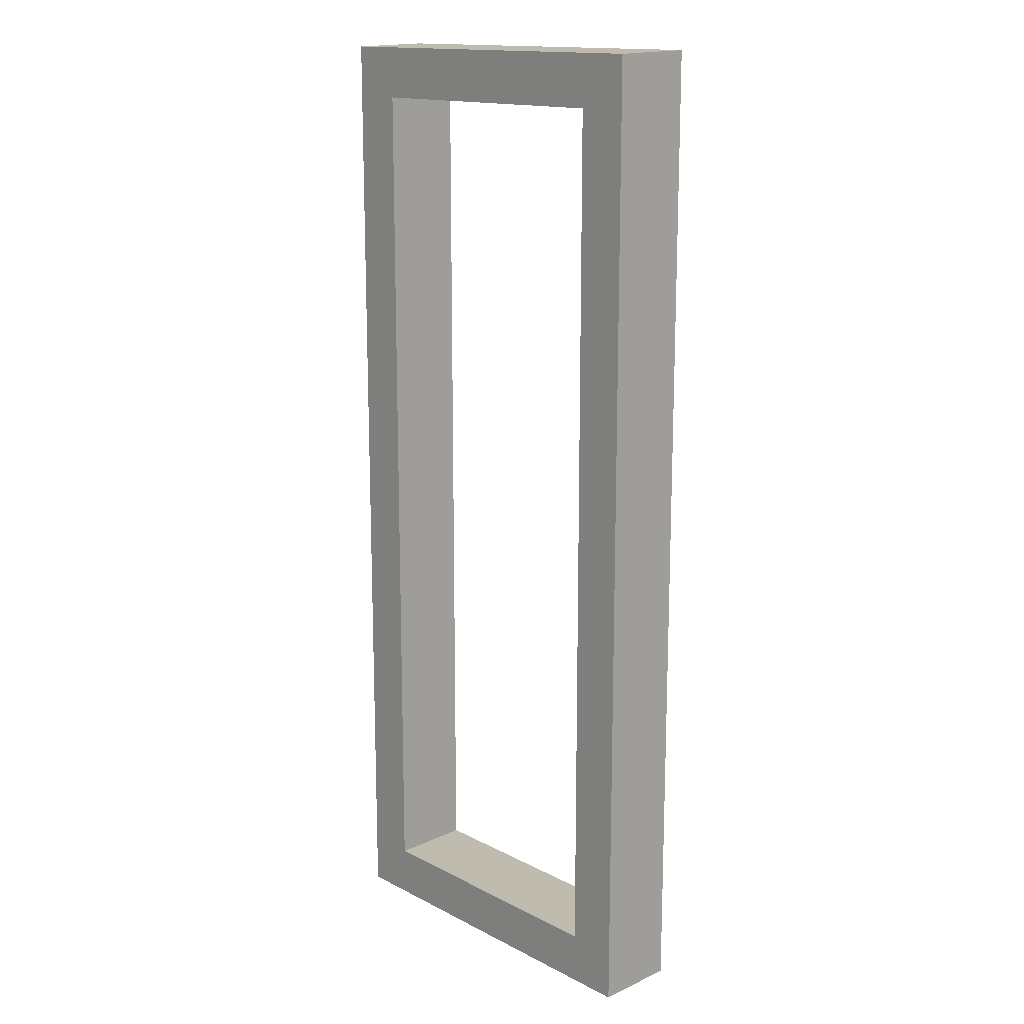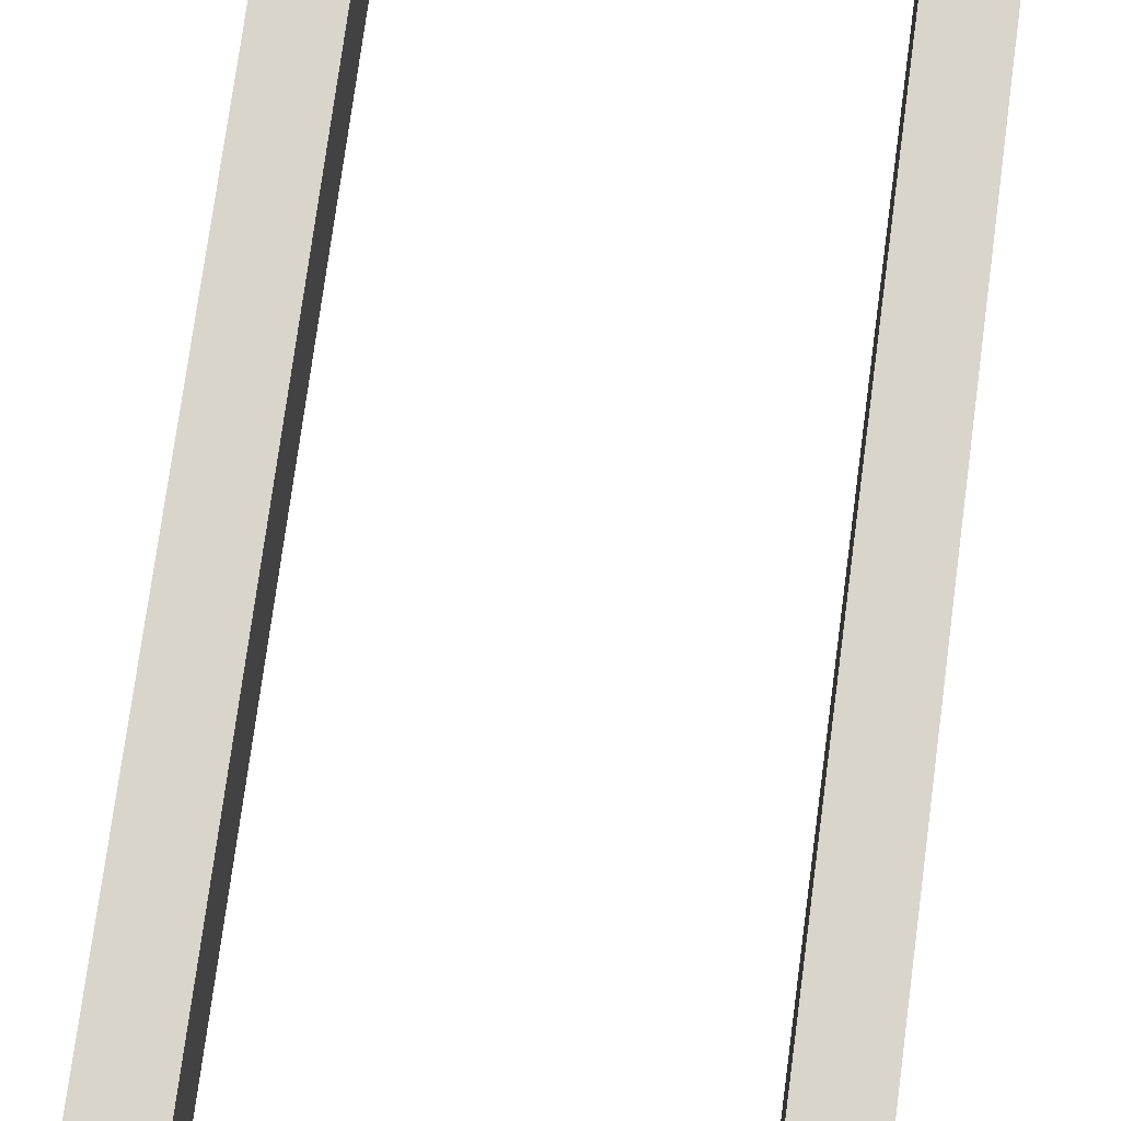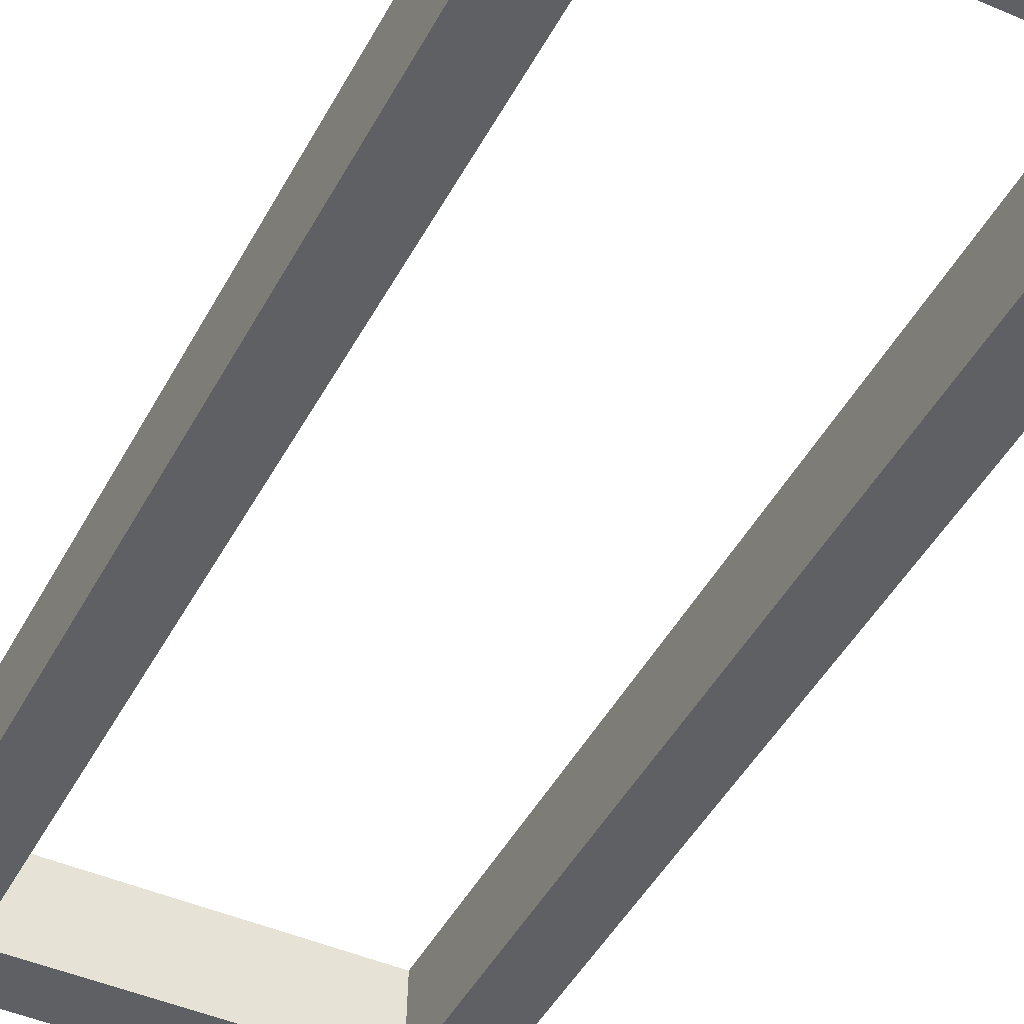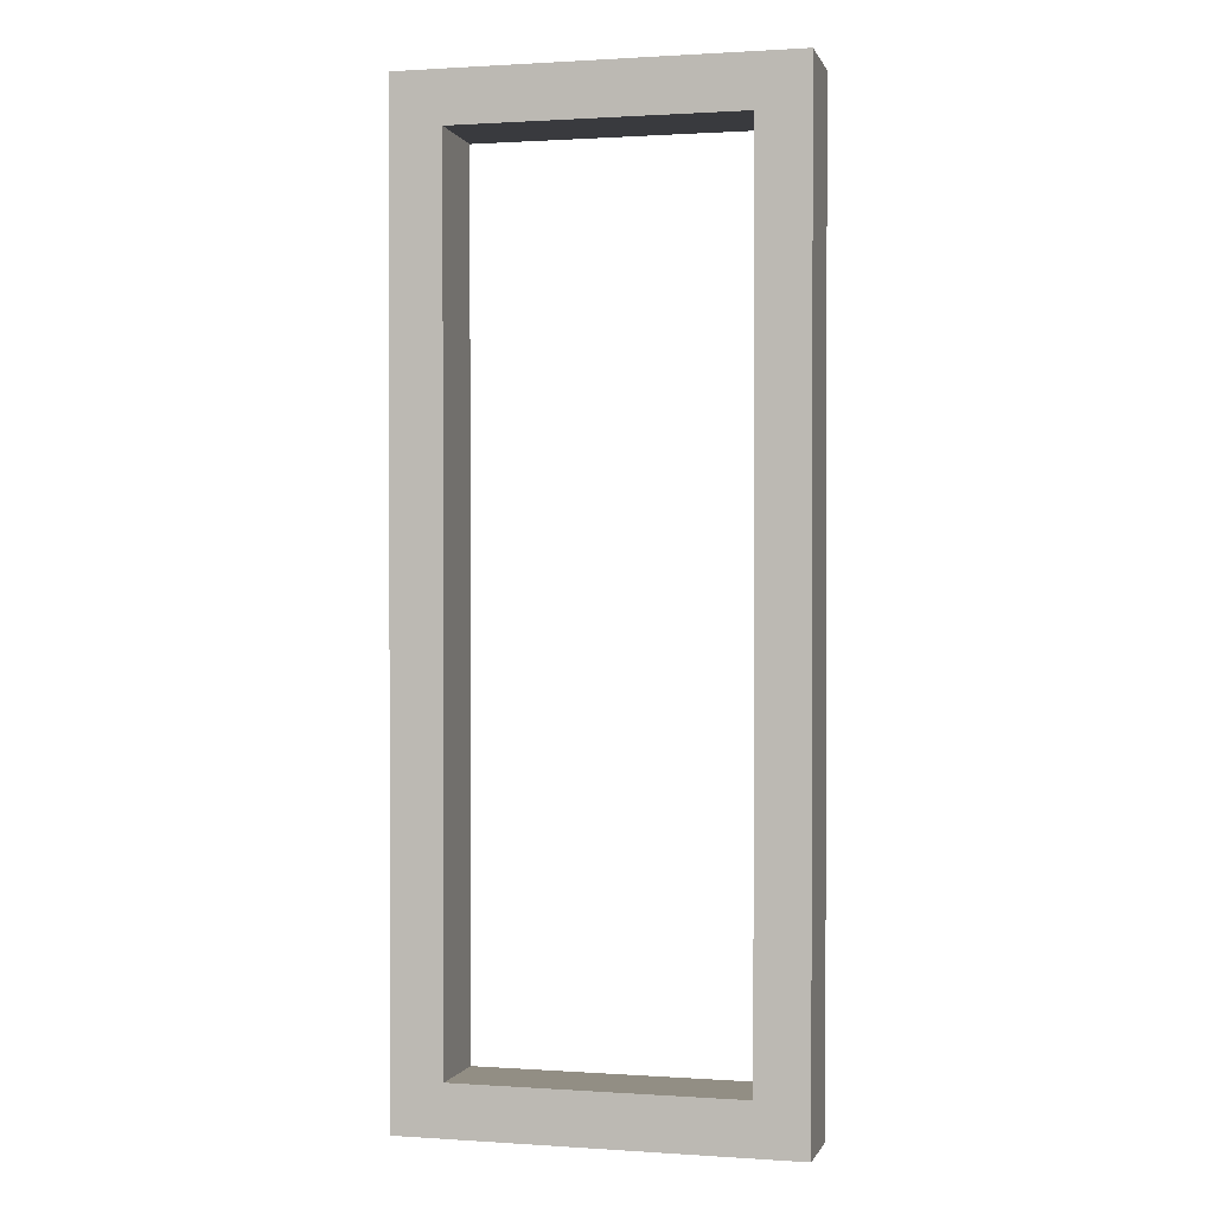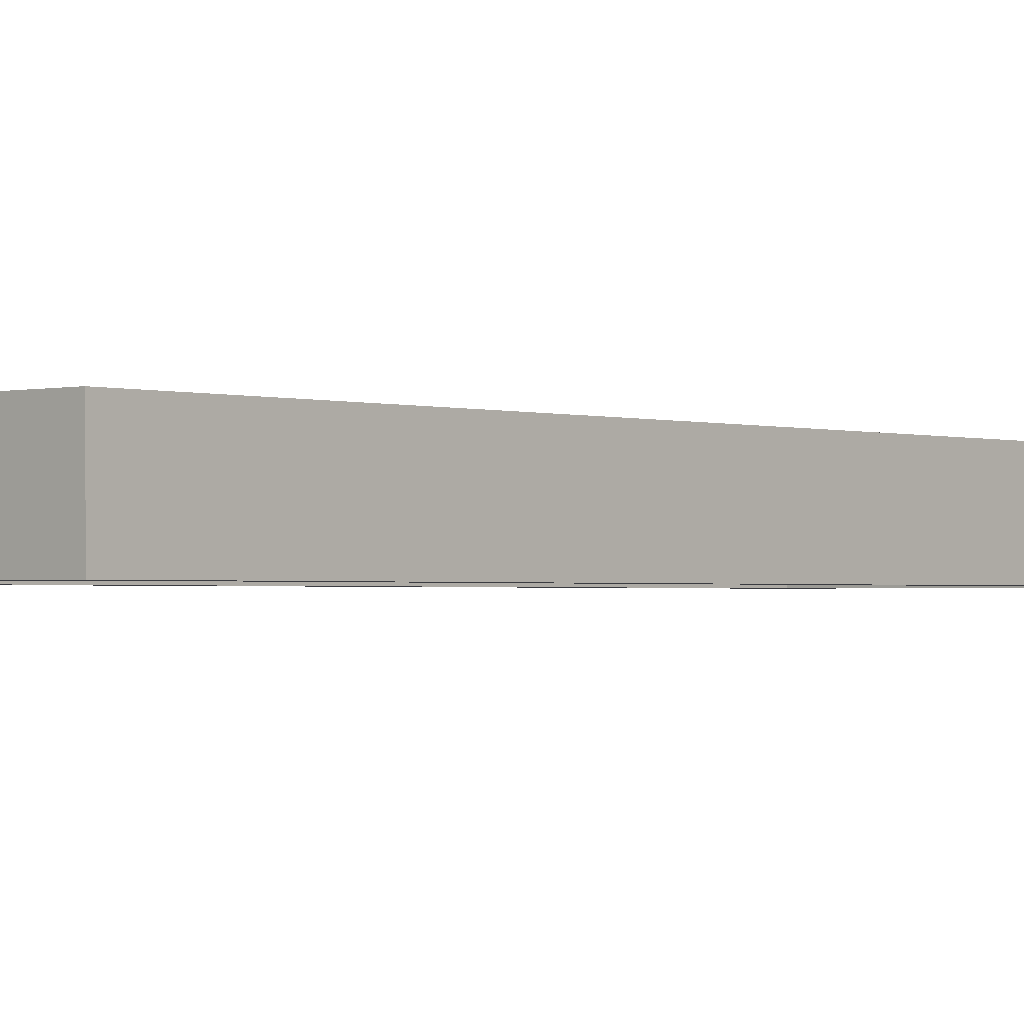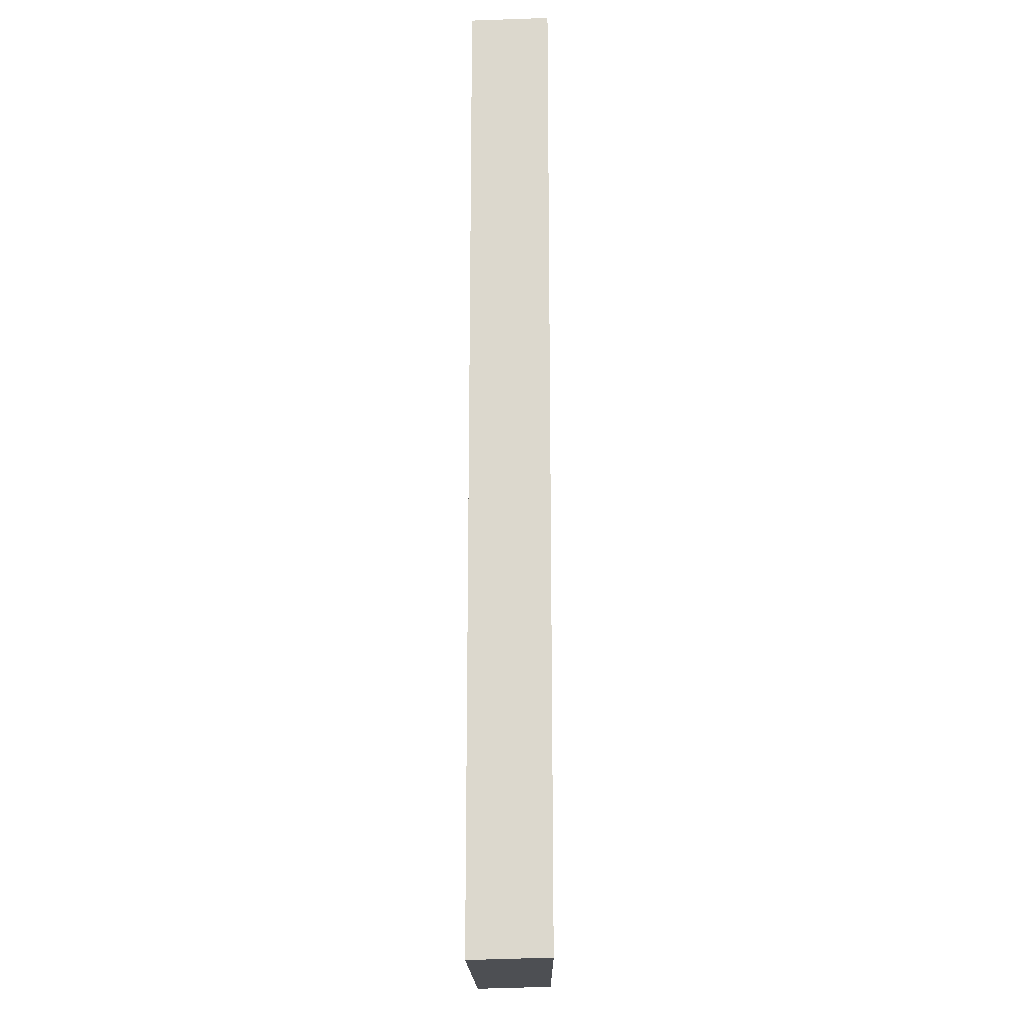
<metadata>
{"format":"obj","ext":"obj","renderer":"f3d","projection":"perspective","resolution":1024,"background":"white","views":[{"elev":15.2,"azim":-132.7,"up":"+Y"},{"elev":74.7,"azim":7.6,"up":"+Z"},{"elev":-45.3,"azim":153.4,"up":"+Z"},{"elev":1.0,"azim":13.8,"up":"+Y"},{"elev":-1.4,"azim":-138.5,"up":"+Z"},{"elev":-17.9,"azim":-89.3,"up":"+Y"}]}
</metadata>
<code>
g IL_GlassGate_Small
v 0.5 2.5 0
v 0.4977 2.505 0.2056
v -0.5023 2.505 0.2056
v -0.5 2.5 0
v -0.5023 0.005265 0.2056
v -0.5 0 0
v -0.5 2.5 0
v -0.5023 2.505 0.2056
v -0.5 0 0
v -0.5023 0.005265 0.2056
v 0.4977 0.005265 0.2056
v 0.5 0 0
v 0.5 0 0
v 0.4977 0.005265 0.2056
v 0.4977 2.505 0.2056
v 0.5 2.5 0
v 0.3652 0.1378 0.2056
v 0.3675 0.1325 0
v 0.3675 2.368 0
v 0.3652 2.373 0.2056
v 0.3652 2.373 0.2056
v 0.3675 2.368 0
v -0.3675 2.368 0
v -0.3698 2.373 0.2056
v -0.3698 2.373 0.2056
v -0.3675 2.368 0
v -0.3675 0.1325 0
v -0.3698 0.1378 0.2056
v -0.3698 0.1378 0.2056
v -0.3675 0.1325 0
v 0.3675 0.1325 0
v 0.3652 0.1378 0.2056
v 0.3675 0.1325 0
v 0.5 2.5 0
v 0.3675 2.368 0
v 0.5 0 0
v -0.5 2.5 0
v -0.3675 0.1325 0
v -0.3675 2.368 0
v -0.5 0 0
v 0.3652 2.373 0.2056
v 0.4977 2.505 0.2056
v 0.4977 0.005265 0.2056
v 0.3652 0.1378 0.2056
v -0.3698 2.373 0.2056
v -0.5023 0.005265 0.2056
v -0.5023 2.505 0.2056
v -0.3698 0.1378 0.2056
g IL_GlassGate_Small_0
f 3 2 1
f 4 3 1
f 7 6 5
f 8 7 5
f 11 10 9
f 12 11 9
f 15 14 13
f 16 15 13
f 19 18 17
f 20 19 17
f 23 22 21
f 24 23 21
f 27 26 25
f 28 27 25
f 31 30 29
f 32 31 29
f 35 34 33
f 34 36 33
f 37 34 35
f 33 36 38
f 39 37 35
f 36 40 38
f 40 37 39
f 38 40 39
f 43 42 41
f 44 43 41
f 41 42 45
f 46 43 44
f 42 47 45
f 48 46 44
f 45 47 48
f 47 46 48

</code>
